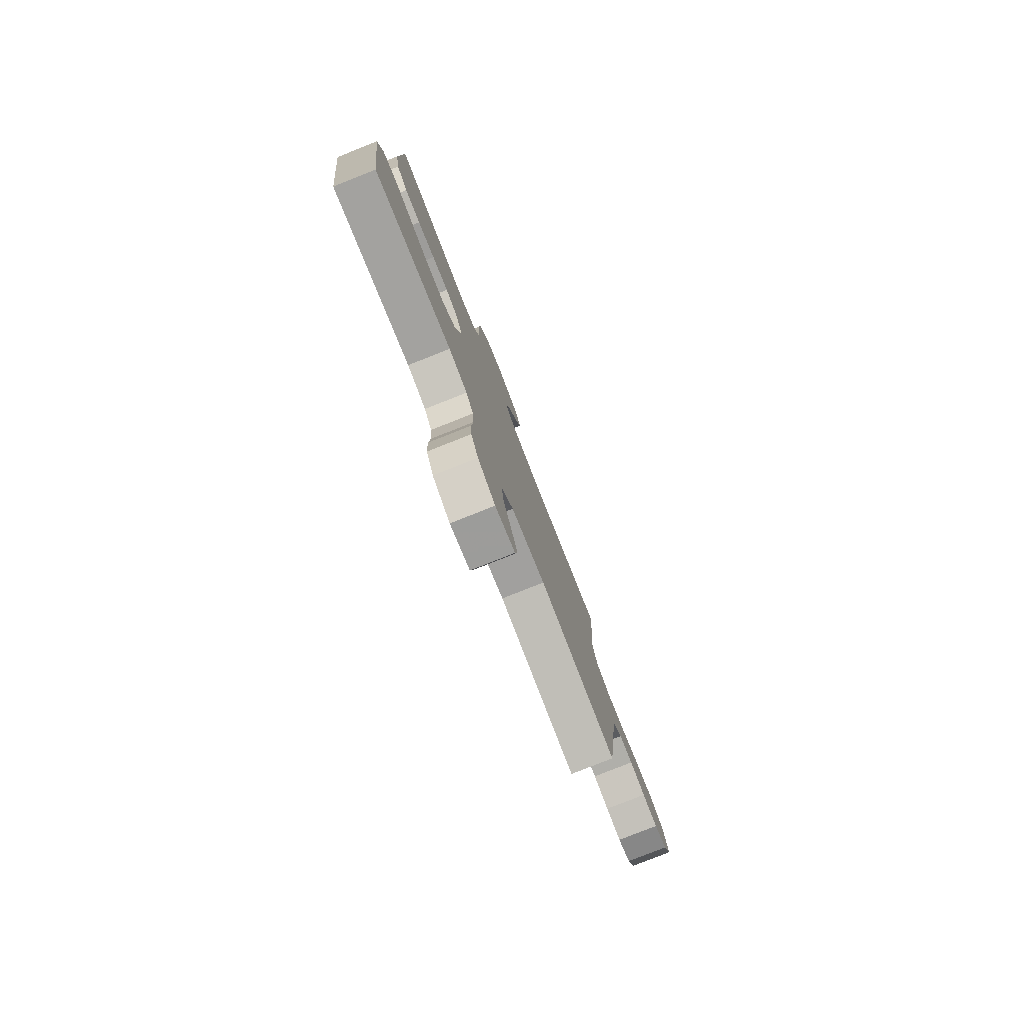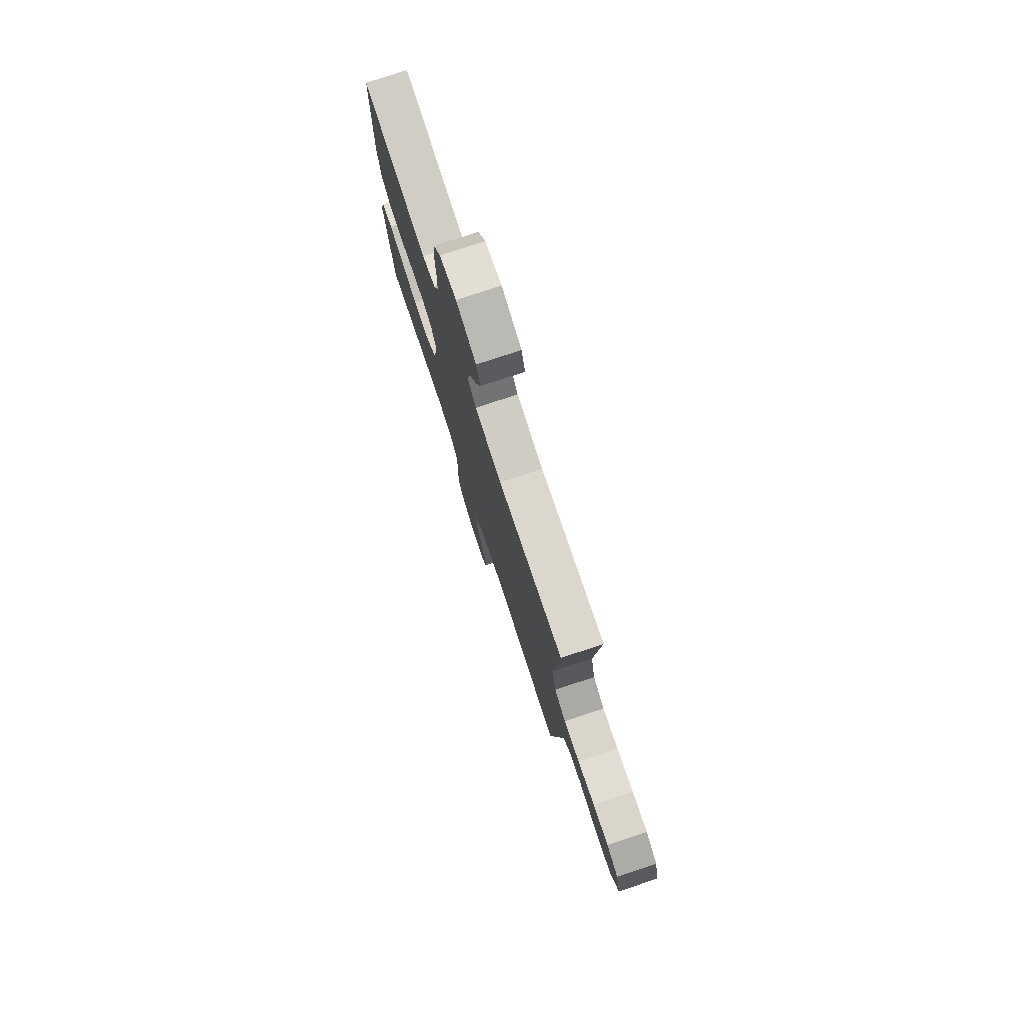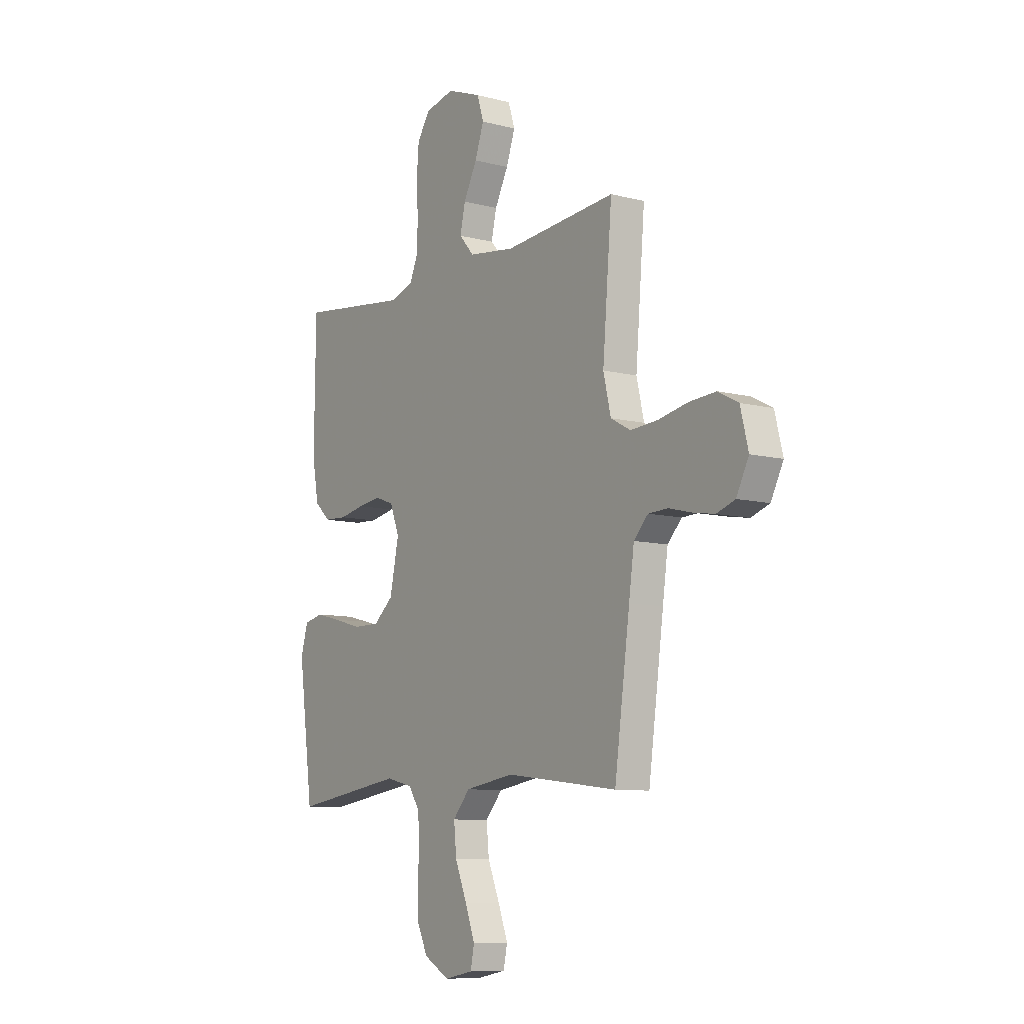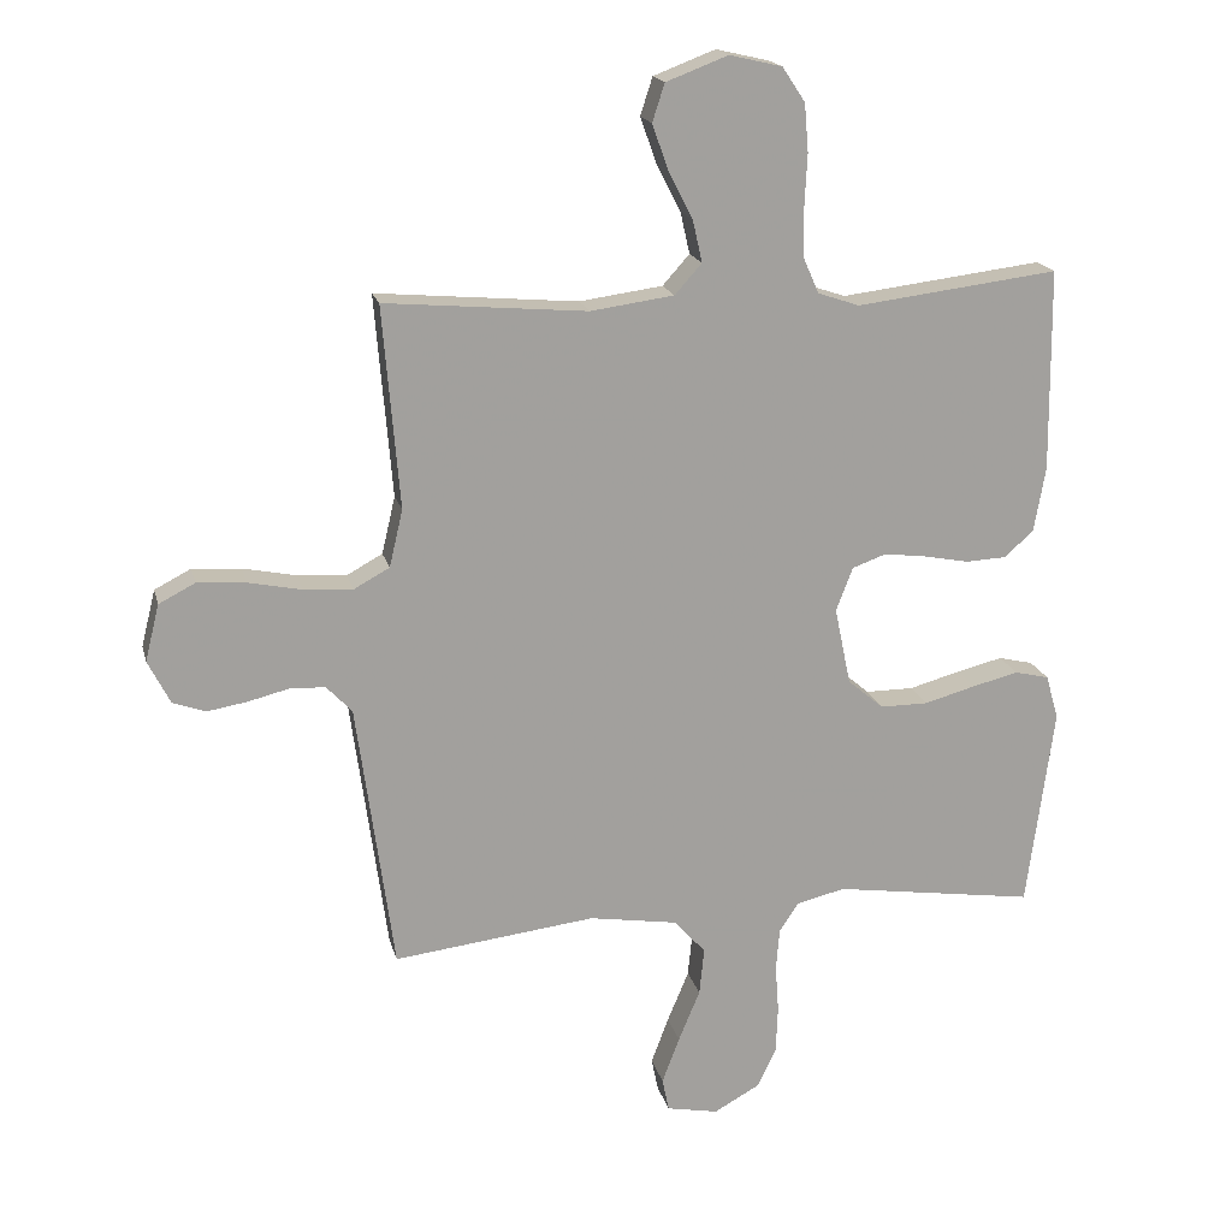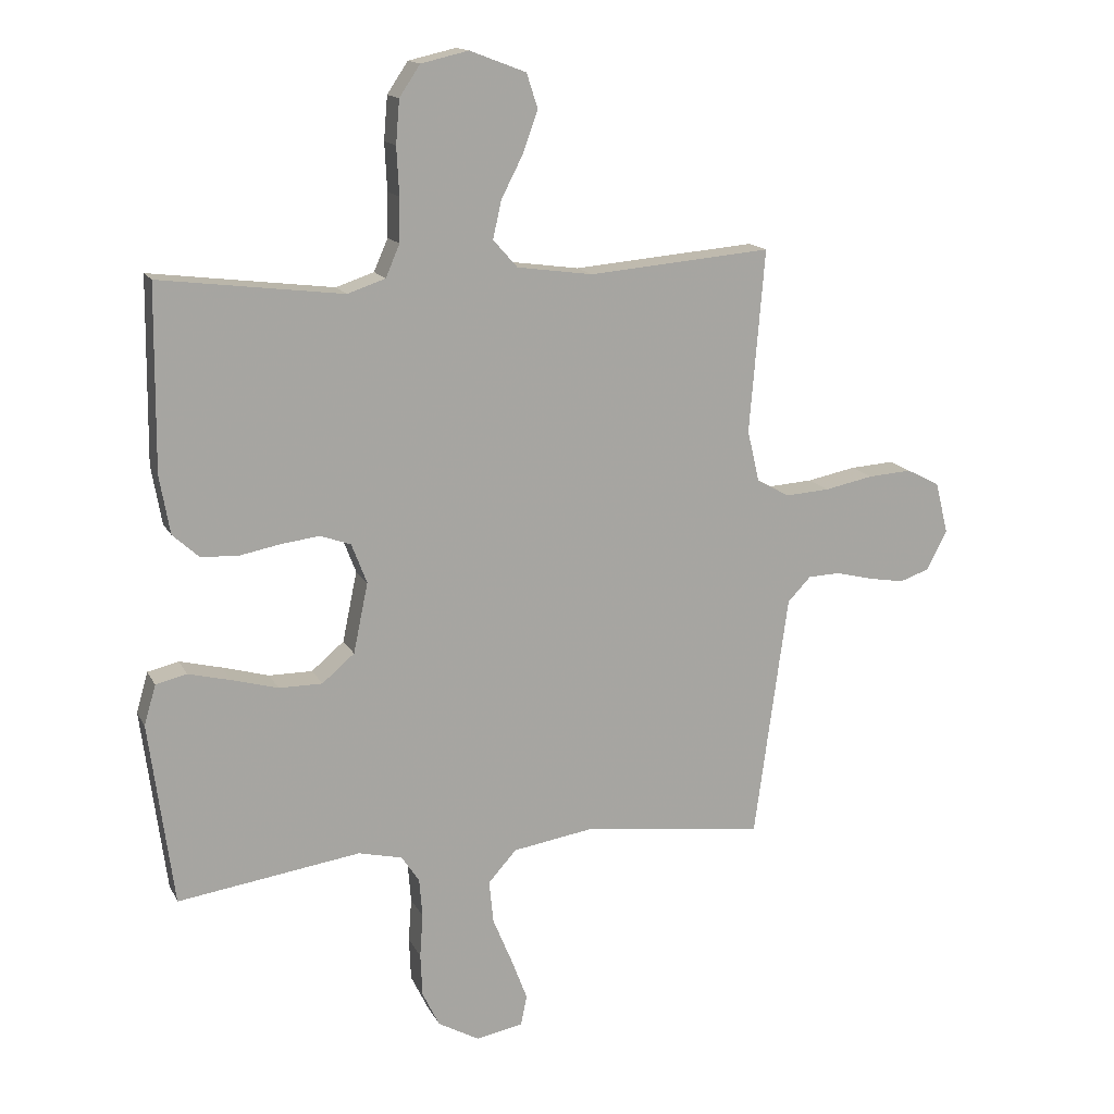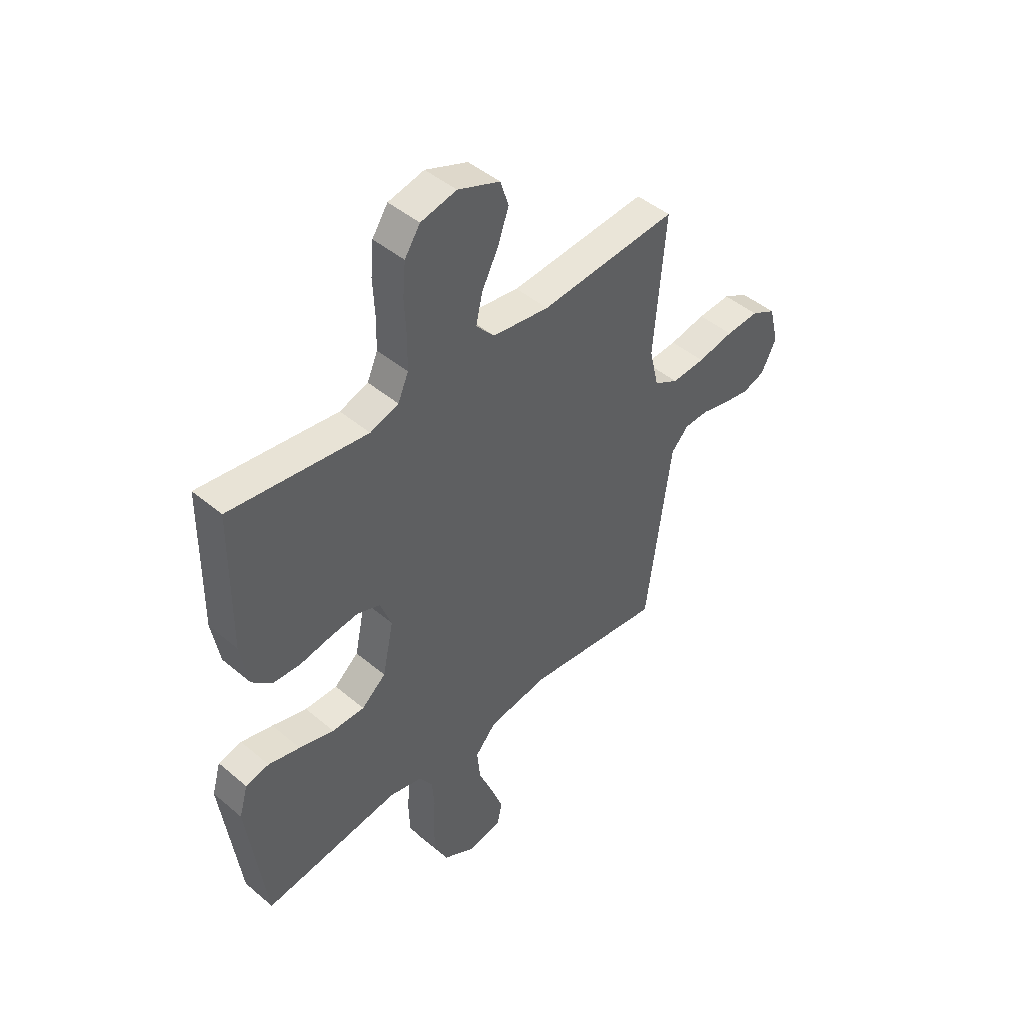
<metadata>
{"format":"obj","ext":"obj","renderer":"f3d","projection":"perspective","resolution":1024,"background":"white","views":[{"elev":-79.9,"azim":111.6,"up":"+Z"},{"elev":77.6,"azim":-108.3,"up":"+Z"},{"elev":-9.1,"azim":-124.5,"up":"+Z"},{"elev":18.1,"azim":-13.3,"up":"+Z"},{"elev":14.9,"azim":161.1,"up":"+Z"},{"elev":45.4,"azim":134.2,"up":"+Z"}]}
</metadata>
<code>
v -0.5 0.07 -0.5
v -0.541 0.07 -0.2
v -0.555 0.07 -0.099
v -0.593 0.07 -0.059
v -0.646 0.07 -0.057
v -0.706 0.07 -0.072
v -0.765 0.07 -0.082
v -0.814 0.07 -0.065
v -0.847 0.07 0
v -0.826 0.07 0.084
v -0.772 0.07 0.112
v -0.7 0.07 0.107
v -0.621 0.07 0.091
v -0.548 0.07 0.086
v -0.495 0.07 0.115
v -0.475 0.07 0.2
v -0.5 0.07 0.5
v -0.2 0.07 0.474
v -0.076 0.07 0.491
v -0.036 0.07 0.536
v -0.05 0.07 0.598
v -0.086 0.07 0.668
v -0.11 0.07 0.736
v -0.092 0.07 0.792
v 0 0.07 0.827
v 0.078 0.07 0.809
v 0.112 0.07 0.758
v 0.118 0.07 0.687
v 0.114 0.07 0.609
v 0.115 0.07 0.537
v 0.138 0.07 0.484
v 0.2 0.07 0.463
v 0.5 0.07 0.5
v 0.503 0.07 0.2
v 0.486 0.07 0.104
v 0.443 0.07 0.065
v 0.382 0.07 0.062
v 0.315 0.07 0.075
v 0.252 0.07 0.083
v 0.202 0.07 0.065
v 0.177 0.07 0
v 0.201 0.07 -0.115
v 0.254 0.07 -0.16
v 0.325 0.07 -0.16
v 0.401 0.07 -0.139
v 0.47 0.07 -0.122
v 0.521 0.07 -0.134
v 0.54 0.07 -0.2
v 0.5 0.07 -0.5
v 0.2 0.07 -0.456
v 0.128 0.07 -0.473
v 0.099 0.07 -0.517
v 0.094 0.07 -0.58
v 0.099 0.07 -0.651
v 0.096 0.07 -0.721
v 0.068 0.07 -0.779
v 0 0.07 -0.817
v -0.077 0.07 -0.802
v -0.087 0.07 -0.753
v -0.061 0.07 -0.684
v -0.029 0.07 -0.607
v -0.022 0.07 -0.537
v -0.068 0.07 -0.485
v -0.2 0.07 -0.464
v -0.5 0 -0.5
v -0.541 0 -0.2
v -0.555 0 -0.099
v -0.593 0 -0.059
v -0.646 0 -0.057
v -0.706 0 -0.072
v -0.765 0 -0.082
v -0.814 0 -0.065
v -0.847 0 0
v -0.826 0 0.084
v -0.772 0 0.112
v -0.7 0 0.107
v -0.621 0 0.091
v -0.548 0 0.086
v -0.495 0 0.115
v -0.475 0 0.2
v -0.5 0 0.5
v -0.2 0 0.474
v -0.076 0 0.491
v -0.036 0 0.536
v -0.05 0 0.598
v -0.086 0 0.668
v -0.11 0 0.736
v -0.092 0 0.792
v 0 0 0.827
v 0.078 0 0.809
v 0.112 0 0.758
v 0.118 0 0.687
v 0.114 0 0.609
v 0.115 0 0.537
v 0.138 0 0.484
v 0.2 0 0.463
v 0.5 0 0.5
v 0.503 0 0.2
v 0.486 0 0.104
v 0.443 0 0.065
v 0.382 0 0.062
v 0.315 0 0.075
v 0.252 0 0.083
v 0.202 0 0.065
v 0.177 0 0
v 0.201 0 -0.115
v 0.254 0 -0.16
v 0.325 0 -0.16
v 0.401 0 -0.139
v 0.47 0 -0.122
v 0.521 0 -0.134
v 0.54 0 -0.2
v 0.5 0 -0.5
v 0.2 0 -0.456
v 0.128 0 -0.473
v 0.099 0 -0.517
v 0.094 0 -0.58
v 0.099 0 -0.651
v 0.096 0 -0.721
v 0.068 0 -0.779
v 0 0 -0.817
v -0.077 0 -0.802
v -0.087 0 -0.753
v -0.061 0 -0.684
v -0.029 0 -0.607
v -0.022 0 -0.537
v -0.068 0 -0.485
v -0.2 0 -0.464
f 59 60 61
f 58 59 61
f 57 58 61
f 56 57 61
f 55 56 61
f 54 55 61
f 53 54 61
f 52 53 61 62
f 51 52 62 63
f 48 49 50
f 47 48 50
f 46 47 50
f 45 46 50
f 44 45 50
f 51 63 64
f 50 51 64
f 44 50 64
f 43 44 64
f 36 37 38
f 35 36 38
f 34 35 38
f 33 34 38
f 32 33 38
f 31 32 38 39
f 30 31 39 40
f 27 28 29
f 26 27 29
f 25 26 29
f 24 25 29
f 23 24 29
f 22 23 29
f 21 22 29
f 20 21 29 30
f 30 40 41
f 20 30 41
f 19 20 41
f 16 17 18
f 19 41 42
f 18 19 42
f 16 18 42
f 15 16 42
f 11 12 13
f 10 11 13
f 9 10 13
f 8 9 13
f 7 8 13
f 6 7 13
f 5 6 13
f 4 5 13 14
f 64 1 2
f 43 64 2
f 42 43 2
f 15 42 2
f 14 15 2
f 14 2 3
f 3 4 14
f 125 124 123
f 125 123 122
f 125 122 121
f 125 121 120
f 125 120 119
f 125 119 118
f 125 118 117
f 126 125 117 116
f 127 126 116 115
f 114 113 112
f 114 112 111
f 114 111 110
f 114 110 109
f 114 109 108
f 128 127 115
f 128 115 114
f 128 114 108
f 128 108 107
f 102 101 100
f 102 100 99
f 102 99 98
f 102 98 97
f 102 97 96
f 103 102 96 95
f 104 103 95 94
f 93 92 91
f 93 91 90
f 93 90 89
f 93 89 88
f 93 88 87
f 93 87 86
f 93 86 85
f 94 93 85 84
f 105 104 94
f 105 94 84
f 105 84 83
f 82 81 80
f 106 105 83
f 106 83 82
f 106 82 80
f 106 80 79
f 77 76 75
f 77 75 74
f 77 74 73
f 77 73 72
f 77 72 71
f 77 71 70
f 77 70 69
f 78 77 69 68
f 66 65 128
f 66 128 107
f 66 107 106
f 66 106 79
f 66 79 78
f 67 66 78
f 78 68 67
f 1 65 66 2
f 2 66 67 3
f 3 67 68 4
f 4 68 69 5
f 5 69 70 6
f 6 70 71 7
f 7 71 72 8
f 8 72 73 9
f 9 73 74 10
f 10 74 75 11
f 11 75 76 12
f 12 76 77 13
f 13 77 78 14
f 14 78 79 15
f 15 79 80 16
f 16 80 81 17
f 17 81 82 18
f 18 82 83 19
f 19 83 84 20
f 20 84 85 21
f 21 85 86 22
f 22 86 87 23
f 23 87 88 24
f 24 88 89 25
f 25 89 90 26
f 26 90 91 27
f 27 91 92 28
f 28 92 93 29
f 29 93 94 30
f 30 94 95 31
f 31 95 96 32
f 32 96 97 33
f 33 97 98 34
f 34 98 99 35
f 35 99 100 36
f 36 100 101 37
f 37 101 102 38
f 38 102 103 39
f 39 103 104 40
f 40 104 105 41
f 41 105 106 42
f 42 106 107 43
f 43 107 108 44
f 44 108 109 45
f 45 109 110 46
f 46 110 111 47
f 47 111 112 48
f 48 112 113 49
f 49 113 114 50
f 50 114 115 51
f 51 115 116 52
f 52 116 117 53
f 53 117 118 54
f 54 118 119 55
f 55 119 120 56
f 56 120 121 57
f 57 121 122 58
f 58 122 123 59
f 59 123 124 60
f 60 124 125 61
f 61 125 126 62
f 62 126 127 63
f 63 127 128 64
f 64 128 65 1

</code>
